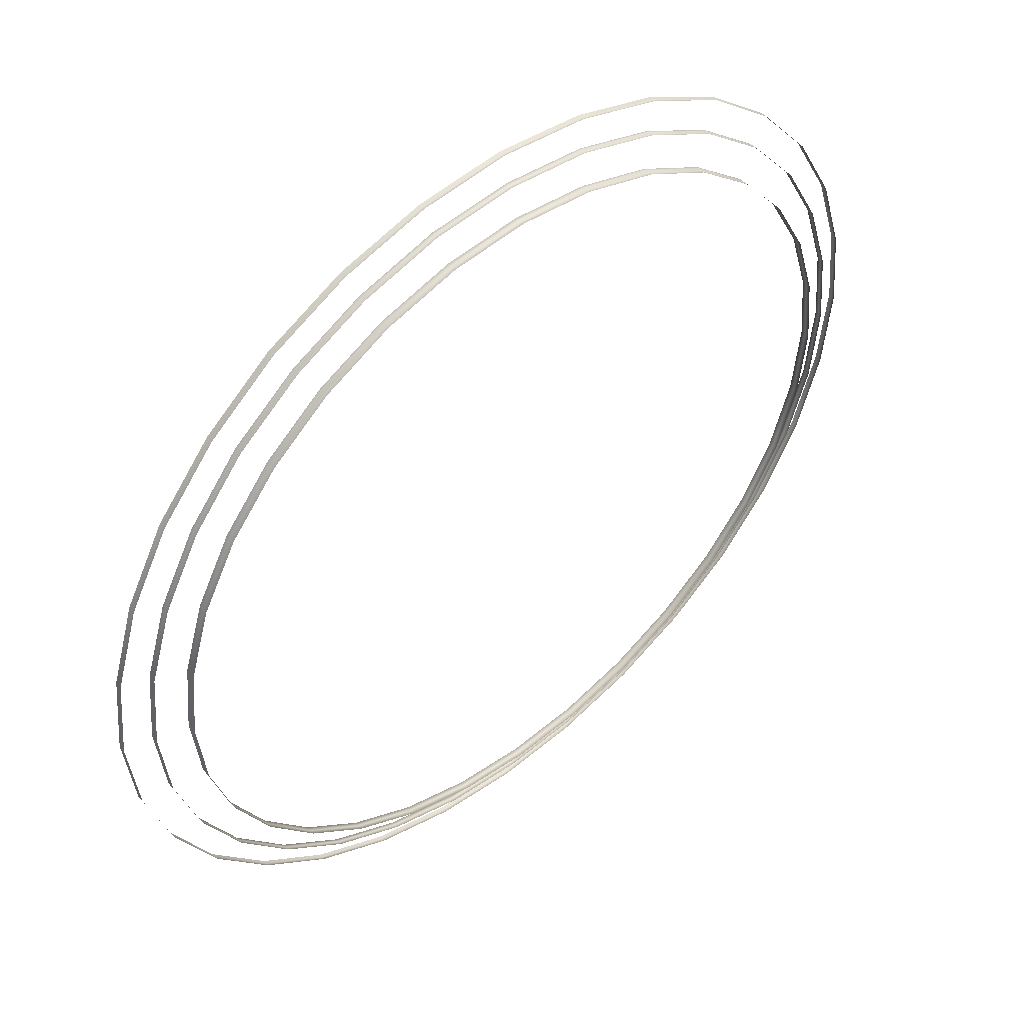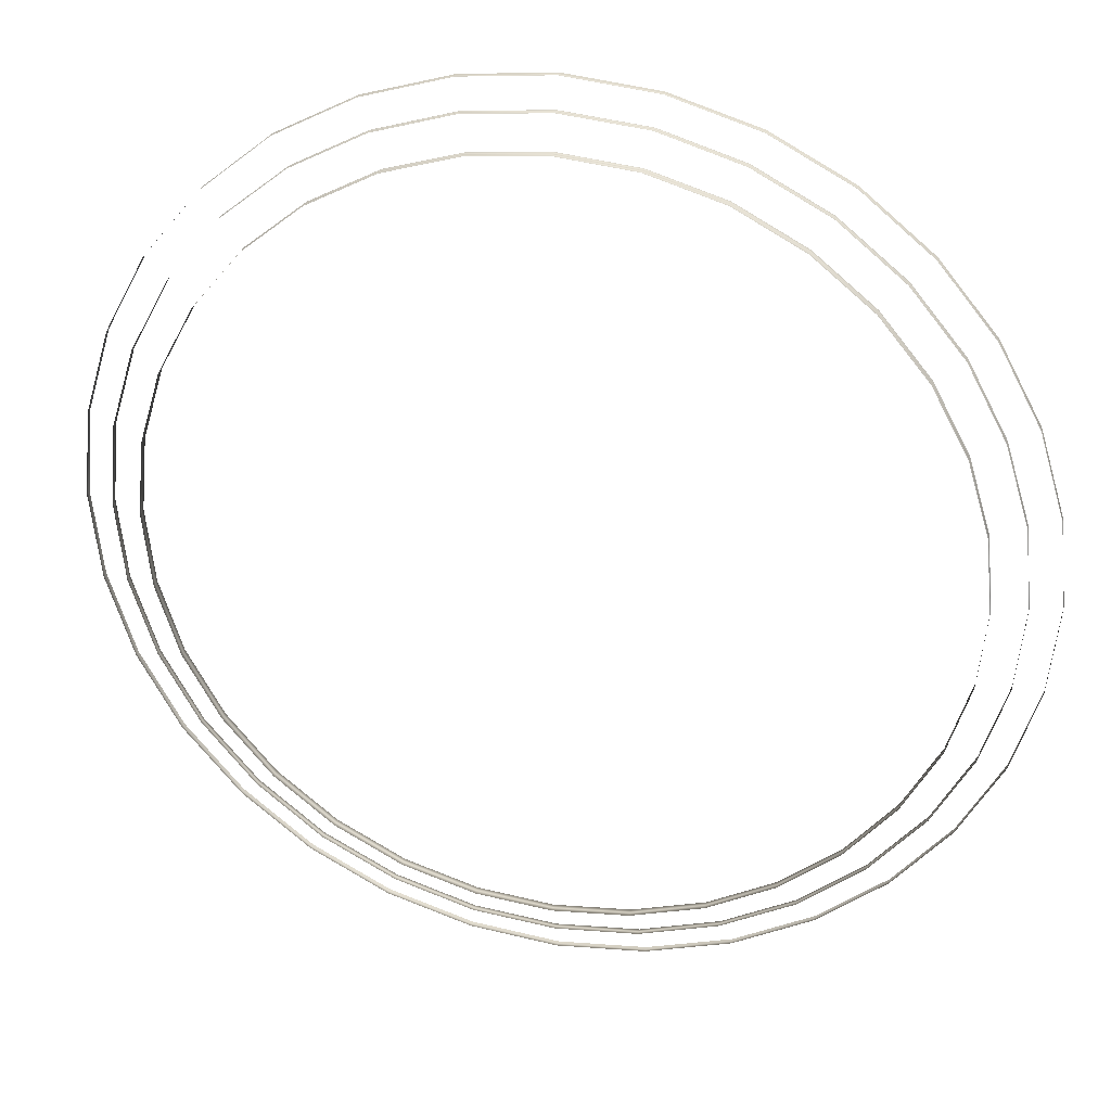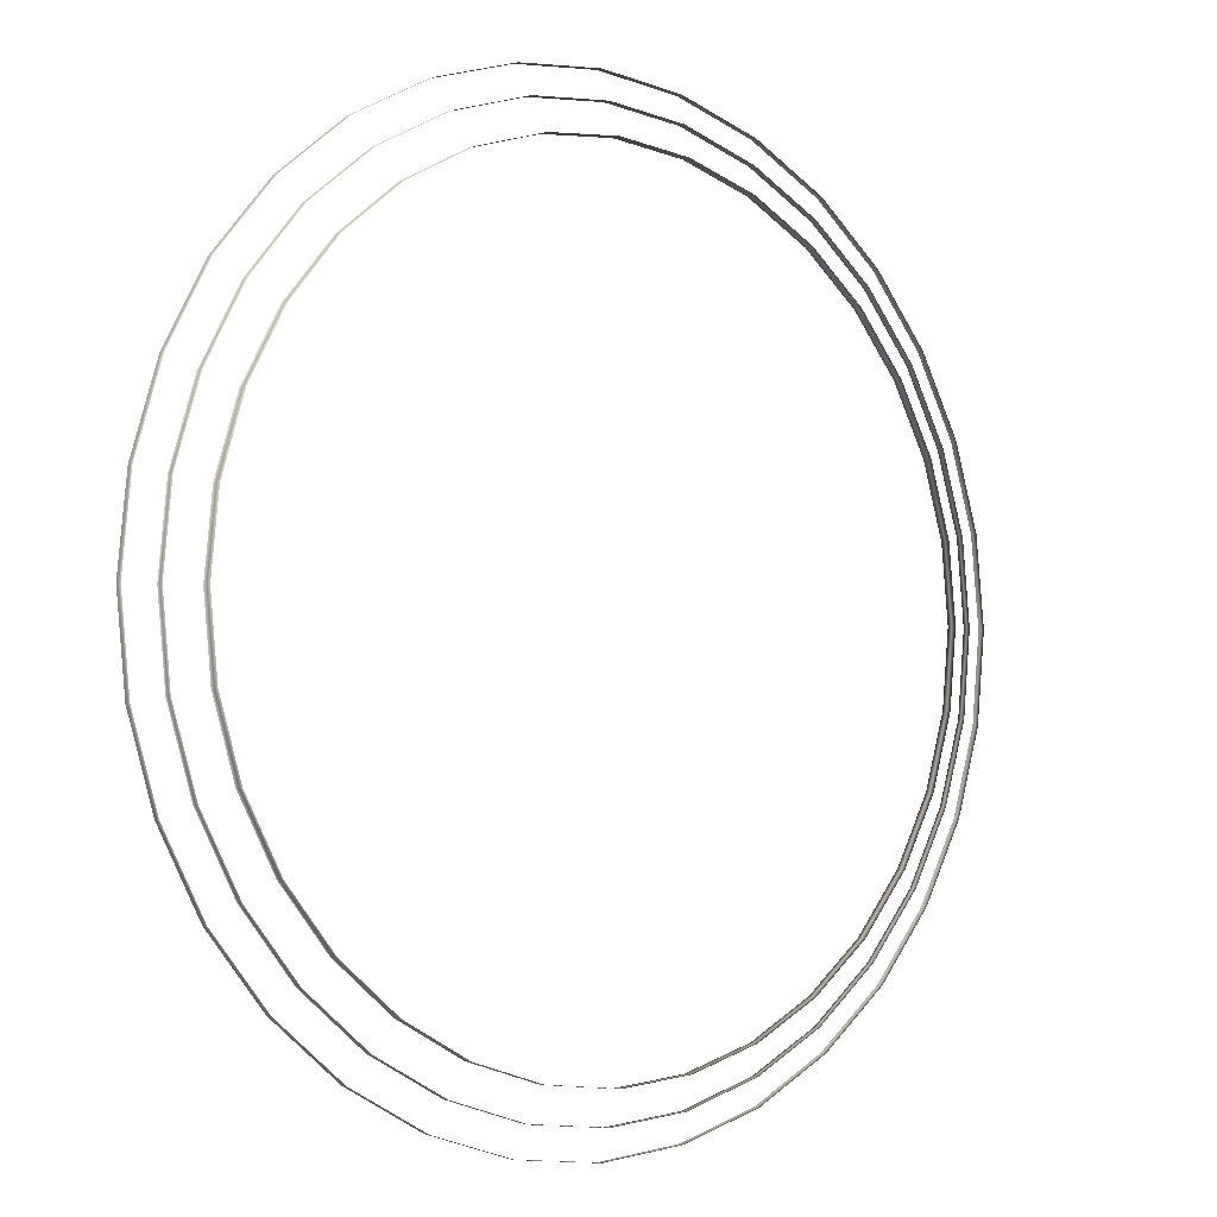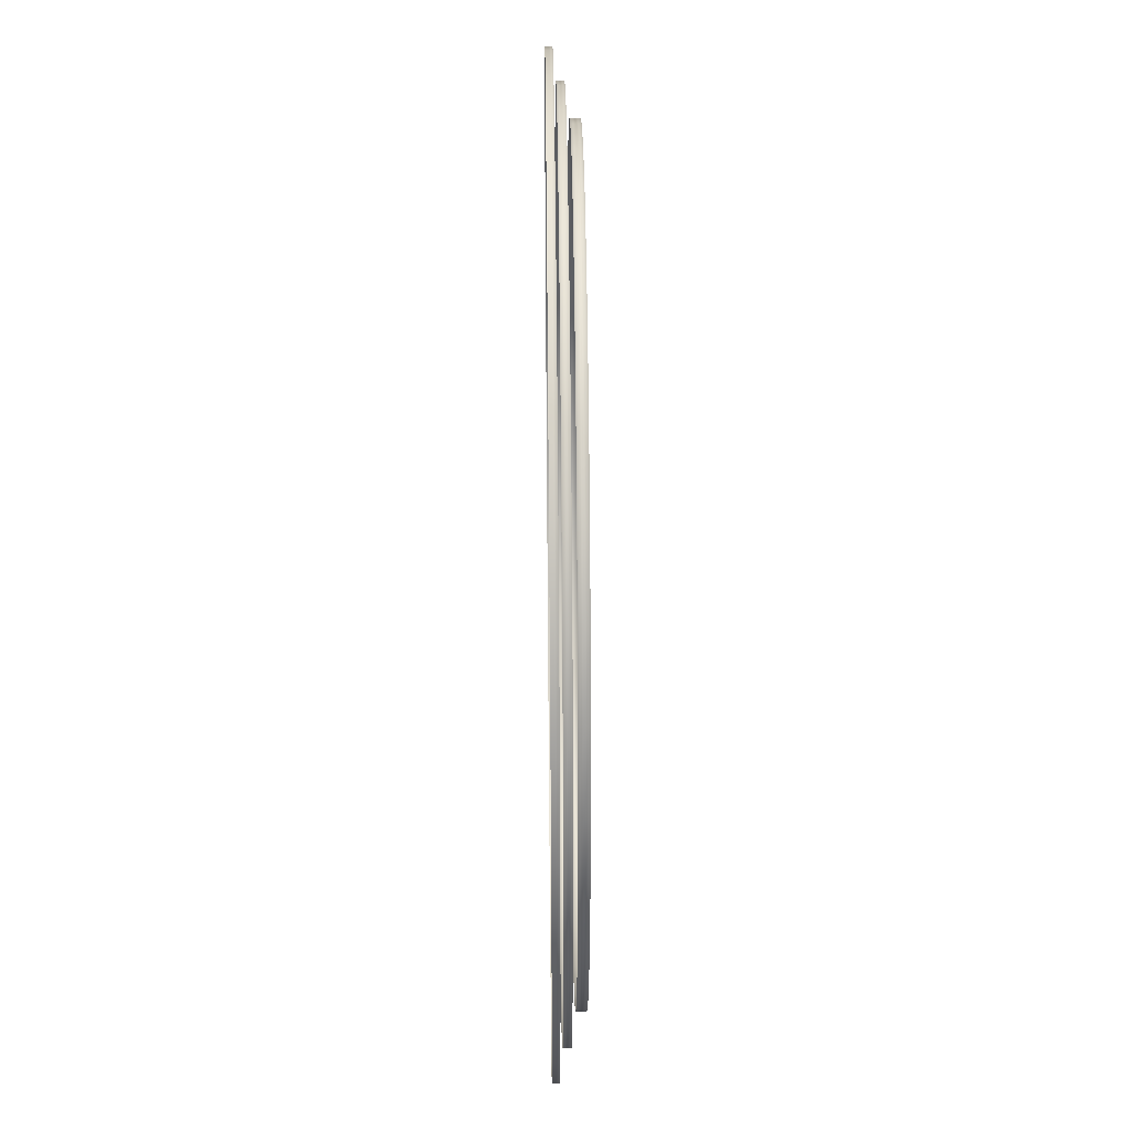
<metadata>
{"format":"obj","ext":"obj","renderer":"f3d","projection":"perspective","resolution":1024,"background":"white","views":[{"elev":49.1,"azim":139.7,"up":"+Z"},{"elev":30.6,"azim":-166.8,"up":"+Z"},{"elev":-3.9,"azim":140.8,"up":"+Z"},{"elev":40.6,"azim":89.4,"up":"+Z"}]}
</metadata>
<code>
o model_1
v 36.85 0.8001 -7.326
v 37.58 0.8001 0.018
v 37.58 1.083 0.018
v 36.85 1.083 7.326
v 36.85 1.083 -7.326
v 34.72 0.8001 -14.38
v 34.72 1.083 -14.38
v 31.27 0.8001 -20.88
v 31.27 1.083 -20.88
v 26.57 0.8001 -26.57
v 26.57 1.083 -26.57
v 20.88 0.8001 -31.23
v 20.88 1.083 -31.23
v 14.38 0.8001 -34.72
v 14.38 1.083 -34.72
v 14.38 0.5183 -34.72
v 20.88 0.5183 -31.23
v 26.57 0.5183 -26.57
v 31.27 0.5183 -20.88
v 34.72 0.5183 -14.38
v 36.85 0.5183 -7.326
v 37.58 0.5183 0.018
v 36.85 0.8001 7.326
v 36.85 0.5183 7.326
v 34.72 0.8001 14.38
v 34.72 0.5183 14.38
v 34.72 1.083 14.38
v -26.57 0.8001 26.57
v -31.23 0.8001 20.88
v -31.23 1.083 20.88
v -34.72 1.083 14.38
v -26.57 1.083 26.57
v -20.88 0.8001 31.27
v -20.88 1.083 31.27
v -14.38 0.8001 34.72
v -14.38 1.083 34.72
v -7.326 0.8001 36.85
v -7.326 1.083 36.85
v -7.326 0.5183 36.85
v -14.38 0.5183 34.72
v -20.88 0.5183 31.27
v -26.57 0.5183 26.57
v -31.23 0.5183 20.88
v -34.72 0.8001 14.38
v -34.72 0.5183 14.38
v -36.85 0.8001 7.326
v -36.85 0.5183 7.326
v -37.58 0.8001 0.018
v -37.58 0.5183 0.018
v -36.85 0.8001 -7.326
v -36.85 1.083 -7.326
v -34.72 1.083 -14.38
v -34.72 0.8001 -14.38
v -36.85 0.5183 -7.326
v -36.85 1.083 7.326
v -37.58 1.083 0.018
v -34.72 0.5183 -14.38
v -7.326 0.8001 -36.85
v 0.018 0.8001 -37.58
v 0.018 1.083 -37.58
v 7.326 1.083 -36.85
v -7.326 1.083 -36.85
v -14.38 0.8001 -34.72
v -14.38 1.083 -34.72
v -20.88 0.8001 -31.23
v -20.88 1.083 -31.23
v -26.57 0.8001 -26.57
v -26.57 1.083 -26.57
v -31.23 0.8001 -20.88
v -31.23 1.083 -20.88
v -34.72 0.8001 -14.38
v -34.72 1.083 -14.38
v -34.72 0.5183 -14.38
v -31.23 0.5183 -20.88
v -26.57 0.5183 -26.57
v -20.88 0.5183 -31.23
v -14.38 0.5183 -34.72
v -7.326 0.5183 -36.85
v 0.018 0.5183 -37.58
v 7.326 0.8001 -36.85
v 7.326 0.5183 -36.85
v 14.38 0.8001 -34.72
v 14.38 0.5183 -34.72
v 14.38 1.083 -34.72
v -7.326 0.5183 36.85
v -7.326 0.8001 36.85
v 0.018 0.5183 37.58
v 0.018 0.8001 37.58
v 7.326 0.5183 36.85
v 7.326 0.8001 36.85
v 14.38 0.5183 34.72
v 14.38 0.8001 34.72
v 7.326 1.083 36.85
v 14.38 1.083 34.72
v 20.88 0.8001 31.27
v 20.88 1.083 31.27
v -7.326 1.083 36.85
v 0.018 1.083 37.58
v 20.88 0.5183 31.27
v 26.57 0.5183 26.57
v 26.57 0.8001 26.57
v 31.27 0.5183 20.88
v 31.27 0.8001 20.88
v 34.72 0.5183 14.38
v 34.72 0.8001 14.38
v 31.27 1.083 20.88
v 34.72 1.083 14.38
v 26.57 1.083 26.57
v -34.5 1.917 -6.849
v -35.16 1.917 0.018
v -35.16 1.604 0.018
v -34.5 1.604 6.848
v -34.5 1.917 6.848
v -32.48 1.604 13.46
v -32.48 1.917 13.46
v -29.25 1.604 19.52
v -29.25 1.917 19.52
v -24.84 1.604 24.88
v -24.84 1.917 24.88
v -19.52 1.604 29.25
v -19.52 1.917 29.25
v -13.46 1.604 32.48
v -13.46 1.917 32.48
v -6.849 1.604 34.5
v -6.849 1.917 34.5
v -6.849 1.291 34.5
v -13.46 1.291 32.48
v -19.52 1.291 29.25
v -24.84 1.291 24.88
v -29.25 1.291 19.52
v -32.48 1.291 13.46
v -34.5 1.291 6.848
v -35.16 1.291 0.018
v -34.5 1.604 -6.849
v -34.5 1.291 -6.849
v 34.5 1.917 6.848
v 32.48 1.917 13.46
v 34.5 1.604 6.848
v 32.48 1.604 13.46
v 34.5 1.291 6.848
v 32.48 1.291 13.46
v 29.25 1.604 19.52
v 29.25 1.291 19.52
v 24.88 1.604 24.88
v 24.88 1.291 24.88
v 19.52 1.604 29.25
v 19.52 1.291 29.25
v 13.46 1.604 32.48
v 13.46 1.291 32.48
v 6.848 1.604 34.5
v 6.848 1.291 34.5
v 0.018 1.604 35.16
v 0.018 1.291 35.16
v -6.849 1.604 34.5
v -6.849 1.291 34.5
v -6.849 1.917 34.5
v 0.018 1.917 35.16
v 6.848 1.917 34.5
v 13.46 1.917 32.48
v 19.52 1.917 29.25
v 24.88 1.917 24.88
v 29.25 1.917 19.52
v 34.5 1.291 6.848
v 34.5 1.604 6.848
v 35.16 1.291 0.018
v 35.16 1.604 0.018
v 34.5 1.291 -6.849
v 34.5 1.604 -6.849
v 32.48 1.291 -13.46
v 32.48 1.604 -13.46
v 34.5 1.917 -6.849
v 32.48 1.917 -13.46
v 29.25 1.604 -19.52
v 29.25 1.917 -19.52
v 34.5 1.917 6.848
v 35.16 1.917 0.018
v 29.25 1.291 -19.52
v 24.88 1.291 -24.84
v 24.88 1.604 -24.84
v 19.52 1.291 -29.25
v 19.52 1.604 -29.25
v 24.88 1.917 -24.84
v 19.52 1.917 -29.25
v 13.46 1.604 -32.48
v 13.46 1.917 -32.48
v 6.848 1.604 -34.5
v 6.848 1.917 -34.5
v 13.46 1.291 -32.48
v 6.848 1.291 -34.5
v 6.848 1.917 -34.5
v 0.018 1.917 -35.16
v 0.018 1.604 -35.16
v -6.849 1.604 -34.5
v -6.849 1.917 -34.5
v -13.46 1.604 -32.48
v -13.46 1.917 -32.48
v -19.52 1.604 -29.25
v -19.52 1.917 -29.25
v -24.84 1.604 -24.84
v -24.84 1.917 -24.84
v -29.25 1.604 -19.52
v -29.25 1.917 -19.52
v -32.48 1.604 -13.46
v -32.48 1.917 -13.46
v -34.5 1.604 -6.849
v -34.5 1.917 -6.849
v -34.5 1.291 -6.849
v -32.48 1.291 -13.46
v -29.25 1.291 -19.52
v -24.84 1.291 -24.84
v -19.52 1.291 -29.25
v -13.46 1.291 -32.48
v -6.849 1.291 -34.5
v 0.018 1.291 -35.16
v 6.848 1.604 -34.5
v 6.848 1.291 -34.5
v -6.335 3.065 31.86
v -12.43 3.065 30.02
v -6.335 2.66 31.86
v -12.43 2.66 30.02
v -6.335 2.256 31.86
v -12.43 2.256 30.02
v -18.05 2.66 27.01
v -18.05 2.256 27.01
v -22.97 2.66 22.97
v -22.97 2.256 22.97
v -27.01 2.66 18.05
v -27.01 2.256 18.05
v -30.02 2.66 12.43
v -30.02 2.256 12.43
v -31.86 2.66 6.334
v -31.86 2.256 6.334
v -32.48 2.66 0.018
v -32.48 2.256 0.018
v -31.86 2.66 -6.335
v -31.86 2.256 -6.335
v -30.02 2.66 -12.43
v -30.02 2.256 -12.43
v -30.02 3.065 -12.43
v -31.86 3.065 -6.335
v -32.48 3.065 0.018
v -31.86 3.065 6.334
v -30.02 3.065 12.43
v -27.01 3.065 18.05
v -22.97 3.065 22.97
v -18.05 3.065 27.01
v -12.43 2.66 -30.02
v -6.335 2.66 -31.86
v -6.335 3.065 -31.86
v 0.018 3.065 -32.48
v -12.43 3.065 -30.02
v -18.05 2.66 -27.01
v -18.05 3.065 -27.01
v -22.97 2.66 -22.97
v -22.97 3.065 -22.97
v -27.01 2.66 -18.05
v -27.01 3.065 -18.05
v -30.02 2.66 -12.43
v -30.02 3.065 -12.43
v -30.02 2.256 -12.43
v -27.01 2.256 -18.05
v -22.97 2.256 -22.97
v -18.05 2.256 -27.01
v -12.43 2.256 -30.02
v -6.335 2.256 -31.86
v 0.018 2.66 -32.48
v 0.018 2.256 -32.48
v 6.334 2.66 -31.86
v 6.334 2.256 -31.86
v 6.334 3.065 -31.86
v 6.334 3.065 -31.86
v 6.334 2.66 -31.86
v 12.43 3.065 -30.02
v 12.43 2.66 -30.02
v 18.05 3.065 -27.01
v 18.05 2.66 -27.01
v 22.97 3.065 -22.97
v 22.97 2.66 -22.97
v 27.01 3.065 -18.05
v 6.334 2.256 -31.86
v 12.43 2.256 -30.02
v 18.05 2.256 -27.01
v 22.97 2.256 -22.97
v 27.01 2.66 -18.05
v 27.01 2.256 -18.05
v 30.02 2.66 -12.43
v 30.02 2.256 -12.43
v 31.86 2.66 -6.335
v 31.86 2.256 -6.335
v 32.48 2.66 0.018
v 32.48 3.065 0.018
v 31.86 3.065 -6.335
v 30.02 3.065 -12.43
v 32.48 2.256 0.018
v 31.86 2.66 6.334
v 31.86 2.256 6.334
v 30.02 2.66 12.43
v 30.02 2.256 12.43
v 31.86 3.065 6.334
v 30.02 3.065 12.43
v -6.335 2.256 31.86
v -6.335 2.66 31.86
v 0.018 2.256 32.48
v 0.018 2.66 32.48
v 6.334 2.256 31.86
v 6.334 2.66 31.86
v 12.43 2.256 30.02
v 12.43 2.66 30.02
v 6.334 3.065 31.86
v 12.43 3.065 30.02
v 18.05 2.66 27.01
v 18.05 3.065 27.01
v -6.335 3.065 31.86
v 0.018 3.065 32.48
v 18.05 2.256 27.01
v 22.97 2.256 22.97
v 22.97 2.66 22.97
v 27.01 2.256 18.05
v 27.01 2.66 18.05
v 30.02 2.256 12.43
v 30.02 2.66 12.43
v 27.01 3.065 18.05
v 30.02 3.065 12.43
v 22.97 3.065 22.97
f 1 2 3
f 2 4 3
f 3 4 4
f 4 3 4
f 4 3 3
f 3 5 3
f 3 5 1
f 5 5 1
f 1 5 6
f 5 7 6
f 6 7 8
f 7 9 8
f 8 9 10
f 9 11 10
f 10 11 12
f 11 13 12
f 12 13 14
f 13 15 14
f 14 15 15
f 15 14 15
f 15 14 14
f 14 16 14
f 14 16 12
f 16 17 12
f 12 17 10
f 17 18 10
f 10 18 8
f 18 19 8
f 8 19 6
f 19 20 6
f 6 20 1
f 20 21 1
f 1 21 2
f 21 22 2
f 2 22 23
f 22 24 23
f 23 24 25
f 24 26 25
f 25 26 26
f 26 2 26
f 26 2 2
f 2 23 2
f 2 23 4
f 23 23 4
f 4 23 27
f 23 25 27
f 27 25 25
f 25 28 25
f 25 28 28
f 28 29 28
f 28 29 30
f 29 31 30
f 30 31 31
f 31 30 31
f 31 30 30
f 30 32 30
f 30 32 28
f 32 32 28
f 28 32 33
f 32 34 33
f 33 34 35
f 34 36 35
f 35 36 37
f 36 38 37
f 37 38 38
f 38 37 38
f 38 37 37
f 37 39 37
f 37 39 35
f 39 40 35
f 35 40 33
f 40 41 33
f 33 41 28
f 41 42 28
f 28 42 29
f 42 43 29
f 29 43 44
f 43 45 44
f 44 45 46
f 45 47 46
f 46 47 48
f 47 49 48
f 48 49 48
f 49 50 48
f 48 50 51
f 50 50 51
f 51 50 52
f 50 50 52
f 52 50 53
f 50 50 53
f 53 50 54
f 50 49 54
f 54 49 49
f 49 29 49
f 49 29 29
f 29 44 29
f 29 44 31
f 44 44 31
f 31 44 55
f 44 46 55
f 55 46 56
f 46 48 56
f 56 48 51
f 48 51 51
f 51 51 54
f 51 54 54
f 54 54 53
f 54 57 53
f 53 57 57
f 57 58 57
f 57 58 58
f 58 59 58
f 58 59 60
f 59 61 60
f 60 61 61
f 61 60 61
f 61 60 60
f 60 62 60
f 60 62 58
f 62 62 58
f 58 62 63
f 62 64 63
f 63 64 65
f 64 66 65
f 65 66 67
f 66 68 67
f 67 68 69
f 68 70 69
f 69 70 71
f 70 72 71
f 71 72 72
f 72 71 72
f 72 71 71
f 71 73 71
f 71 73 69
f 73 74 69
f 69 74 67
f 74 75 67
f 67 75 65
f 75 76 65
f 65 76 63
f 76 77 63
f 63 77 58
f 77 78 58
f 58 78 59
f 78 79 59
f 59 79 80
f 79 81 80
f 80 81 82
f 81 83 82
f 82 83 83
f 83 59 83
f 83 59 59
f 59 80 59
f 59 80 61
f 80 80 61
f 61 80 84
f 80 82 84
f 84 82 82
f 82 85 82
f 82 85 85
f 85 86 85
f 85 86 87
f 86 88 87
f 87 88 89
f 88 90 89
f 89 90 91
f 90 90 91
f 91 90 92
f 90 93 92
f 92 93 92
f 93 94 92
f 92 94 95
f 94 96 95
f 95 96 96
f 96 86 96
f 96 86 86
f 86 97 86
f 86 97 88
f 97 98 88
f 88 98 90
f 98 93 90
f 90 93 93
f 93 91 93
f 93 91 91
f 91 92 91
f 91 92 99
f 92 95 99
f 99 95 100
f 95 101 100
f 100 101 102
f 101 103 102
f 102 103 104
f 103 103 104
f 104 103 105
f 103 106 105
f 105 106 107
f 106 107 107
f 107 107 95
f 107 95 95
f 95 95 101
f 95 96 101
f 101 96 101
f 96 108 101
f 101 108 103
f 108 106 103
f 103 106 106
f 106 109 106
f 106 109 109
f 109 110 109
f 109 110 111
f 110 110 111
f 111 110 112
f 110 113 112
f 112 113 114
f 113 115 114
f 114 115 116
f 115 117 116
f 116 117 118
f 117 119 118
f 118 119 120
f 119 121 120
f 120 121 122
f 121 123 122
f 122 123 124
f 123 125 124
f 124 125 125
f 125 124 125
f 125 124 124
f 124 126 124
f 124 126 122
f 126 127 122
f 122 127 120
f 127 128 120
f 120 128 118
f 128 129 118
f 118 129 116
f 129 130 116
f 116 130 114
f 130 131 114
f 114 131 112
f 131 132 112
f 112 132 111
f 132 133 111
f 111 133 134
f 133 135 134
f 134 135 135
f 135 111 135
f 135 111 111
f 111 134 111
f 111 134 109
f 134 109 109
f 109 109 136
f 109 136 136
f 136 136 137
f 136 138 137
f 137 138 139
f 138 140 139
f 139 140 139
f 140 141 139
f 139 141 142
f 141 143 142
f 142 143 144
f 143 145 144
f 144 145 146
f 145 147 146
f 146 147 148
f 147 149 148
f 148 149 150
f 149 151 150
f 150 151 152
f 151 153 152
f 152 153 154
f 153 155 154
f 154 155 155
f 155 154 155
f 155 154 154
f 154 156 154
f 154 156 152
f 156 157 152
f 152 157 150
f 157 158 150
f 150 158 148
f 158 159 148
f 148 159 146
f 159 160 146
f 146 160 144
f 160 161 144
f 144 161 142
f 161 162 142
f 142 162 139
f 162 137 139
f 139 137 137
f 137 163 137
f 137 163 163
f 163 164 163
f 163 164 165
f 164 166 165
f 165 166 167
f 166 168 167
f 167 168 169
f 168 168 169
f 169 168 170
f 168 171 170
f 170 171 170
f 171 172 170
f 170 172 173
f 172 174 173
f 173 174 174
f 174 164 174
f 174 164 164
f 164 175 164
f 164 175 166
f 175 176 166
f 166 176 168
f 176 171 168
f 168 171 171
f 171 169 171
f 171 169 169
f 169 170 169
f 169 170 177
f 170 173 177
f 177 173 178
f 173 179 178
f 178 179 180
f 179 179 180
f 180 179 181
f 179 182 181
f 181 182 181
f 182 183 181
f 181 183 184
f 183 185 184
f 184 185 186
f 185 187 186
f 186 187 187
f 187 173 187
f 187 173 173
f 173 174 173
f 173 174 179
f 174 182 179
f 179 182 182
f 182 180 182
f 182 180 180
f 180 181 180
f 180 181 188
f 181 184 188
f 188 184 189
f 184 186 189
f 189 186 186
f 186 190 186
f 186 190 190
f 190 191 190
f 190 191 192
f 191 191 192
f 192 191 193
f 191 194 193
f 193 194 195
f 194 196 195
f 195 196 197
f 196 198 197
f 197 198 199
f 198 200 199
f 199 200 201
f 200 202 201
f 201 202 203
f 202 204 203
f 203 204 205
f 204 206 205
f 205 206 206
f 206 205 206
f 206 205 205
f 205 207 205
f 205 207 203
f 207 208 203
f 203 208 201
f 208 209 201
f 201 209 199
f 209 210 199
f 199 210 197
f 210 211 197
f 197 211 195
f 211 212 195
f 195 212 193
f 212 213 193
f 193 213 192
f 213 214 192
f 192 214 215
f 214 216 215
f 215 216 216
f 216 192 216
f 216 192 192
f 192 215 192
f 192 215 190
f 215 190 190
f 190 190 217
f 190 217 217
f 217 217 218
f 217 219 218
f 218 219 220
f 219 221 220
f 220 221 220
f 221 222 220
f 220 222 223
f 222 224 223
f 223 224 225
f 224 226 225
f 225 226 227
f 226 228 227
f 227 228 229
f 228 230 229
f 229 230 231
f 230 232 231
f 231 232 233
f 232 234 233
f 233 234 235
f 234 236 235
f 235 236 237
f 236 238 237
f 237 238 238
f 238 237 238
f 238 237 237
f 237 239 237
f 237 239 235
f 239 240 235
f 235 240 233
f 240 241 233
f 233 241 231
f 241 242 231
f 231 242 229
f 242 243 229
f 229 243 227
f 243 244 227
f 227 244 225
f 244 245 225
f 225 245 223
f 245 246 223
f 223 246 220
f 246 218 220
f 220 218 218
f 218 247 218
f 218 247 247
f 247 248 247
f 247 248 249
f 248 250 249
f 249 250 250
f 250 249 250
f 250 249 249
f 249 251 249
f 249 251 247
f 251 251 247
f 247 251 252
f 251 253 252
f 252 253 254
f 253 255 254
f 254 255 256
f 255 257 256
f 256 257 258
f 257 259 258
f 258 259 259
f 259 258 259
f 259 258 258
f 258 260 258
f 258 260 256
f 260 261 256
f 256 261 254
f 261 262 254
f 254 262 252
f 262 263 252
f 252 263 247
f 263 264 247
f 247 264 248
f 264 265 248
f 248 265 266
f 265 267 266
f 266 267 268
f 267 269 268
f 268 269 269
f 269 248 269
f 269 248 248
f 248 266 248
f 248 266 250
f 266 266 250
f 250 266 270
f 266 268 270
f 270 268 268
f 268 271 268
f 268 271 271
f 271 272 271
f 271 272 273
f 272 274 273
f 273 274 275
f 274 276 275
f 275 276 277
f 276 278 277
f 277 278 279
f 278 279 279
f 279 279 272
f 279 272 272
f 272 272 274
f 272 280 274
f 274 280 274
f 280 281 274
f 274 281 276
f 281 282 276
f 276 282 278
f 282 283 278
f 278 283 284
f 283 285 284
f 284 285 286
f 285 287 286
f 286 287 288
f 287 289 288
f 288 289 288
f 289 290 288
f 288 290 288
f 290 291 288
f 288 291 288
f 291 292 288
f 288 292 286
f 292 293 286
f 286 293 284
f 293 279 284
f 284 279 278
f 279 278 278
f 278 278 289
f 278 289 289
f 289 289 290
f 289 294 290
f 290 294 295
f 294 296 295
f 295 296 297
f 296 298 297
f 297 298 298
f 298 291 298
f 298 291 291
f 291 290 291
f 291 290 299
f 290 295 299
f 299 295 300
f 295 297 300
f 300 297 297
f 297 301 297
f 297 301 301
f 301 302 301
f 301 302 303
f 302 304 303
f 303 304 305
f 304 306 305
f 305 306 307
f 306 306 307
f 307 306 308
f 306 309 308
f 308 309 308
f 309 310 308
f 308 310 311
f 310 312 311
f 311 312 312
f 312 302 312
f 312 302 302
f 302 313 302
f 302 313 304
f 313 314 304
f 304 314 306
f 314 309 306
f 306 309 309
f 309 307 309
f 309 307 307
f 307 308 307
f 307 308 315
f 308 311 315
f 315 311 316
f 311 317 316
f 316 317 318
f 317 319 318
f 318 319 320
f 319 319 320
f 320 319 321
f 319 322 321
f 321 322 323
f 322 323 323
f 323 323 311
f 323 311 311
f 311 311 317
f 311 312 317
f 317 312 317
f 312 324 317
f 317 324 319
f 324 322 319

</code>
